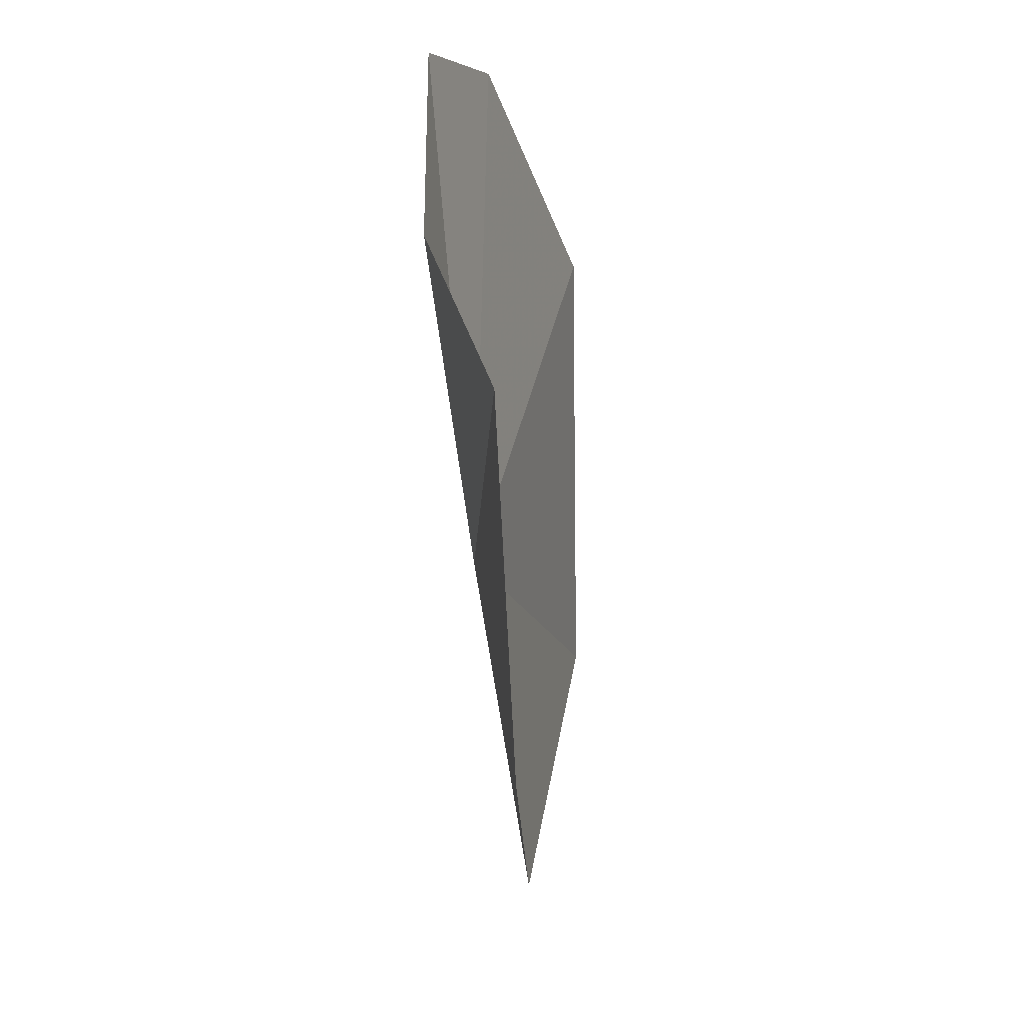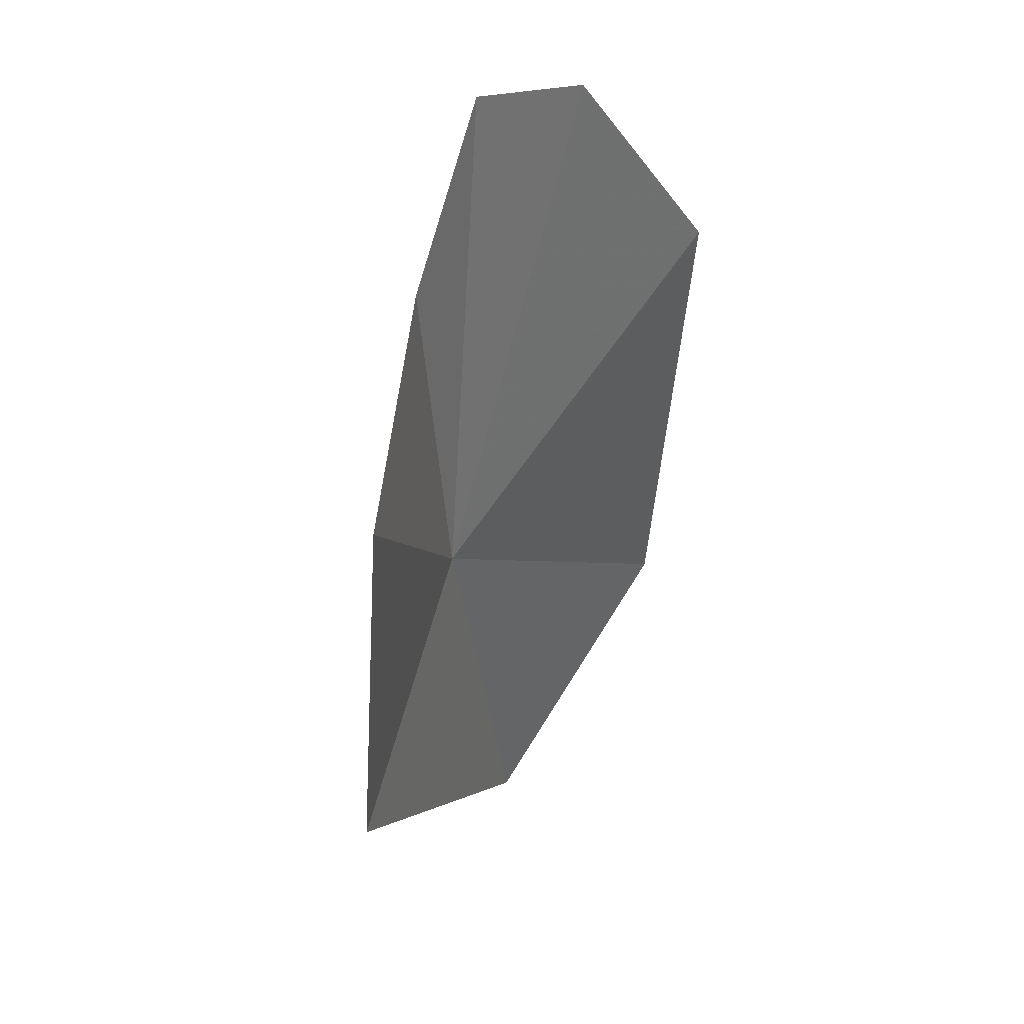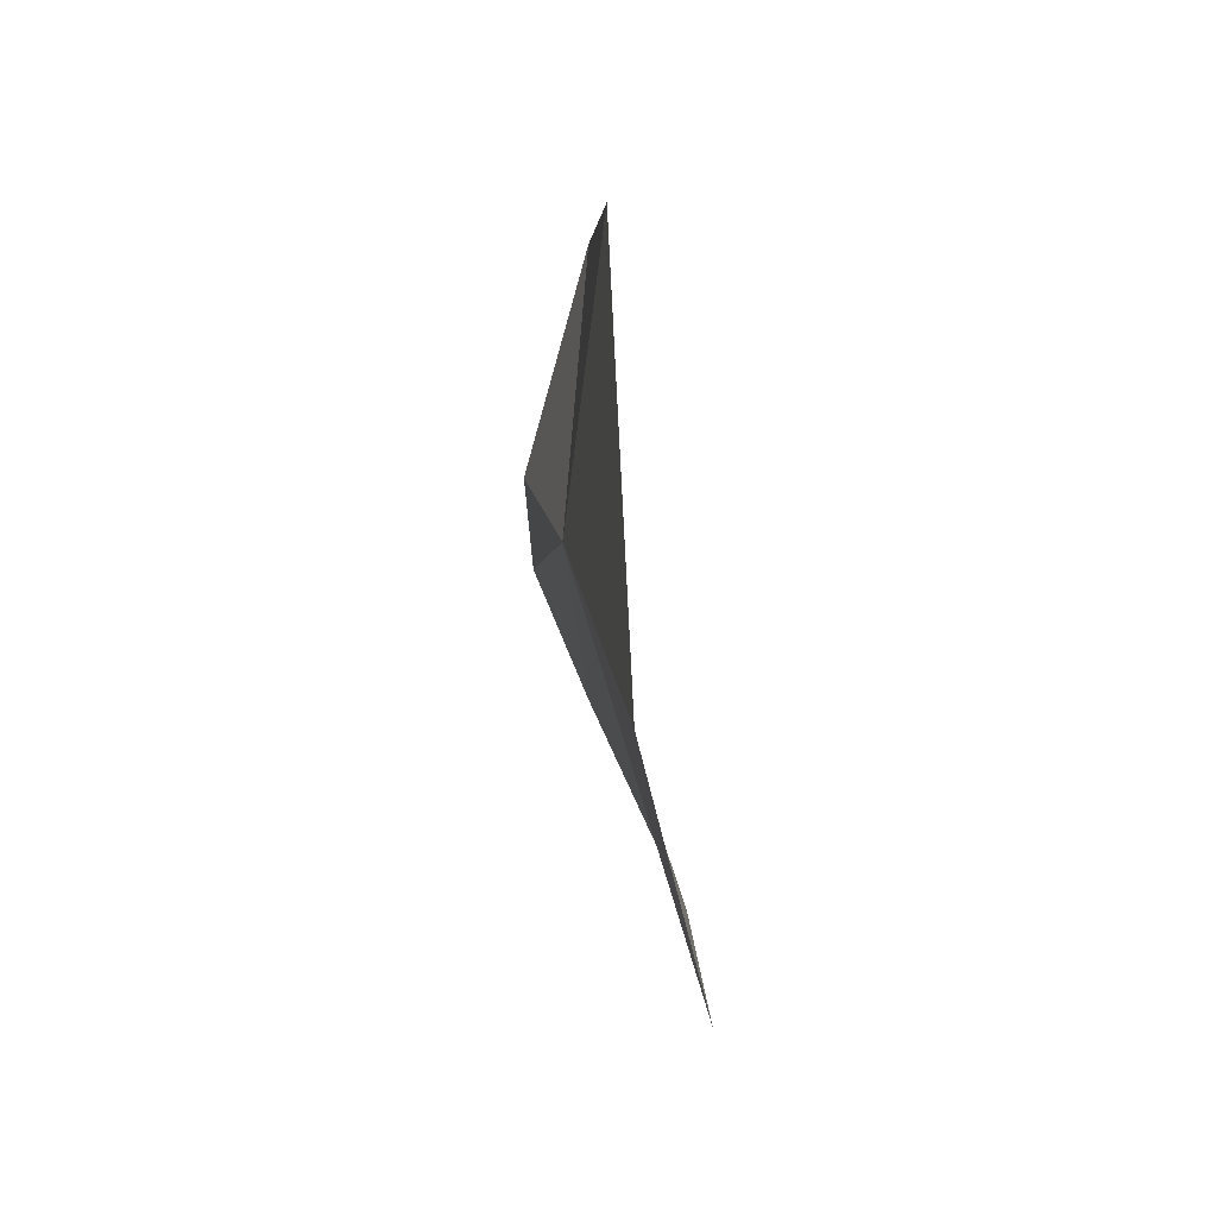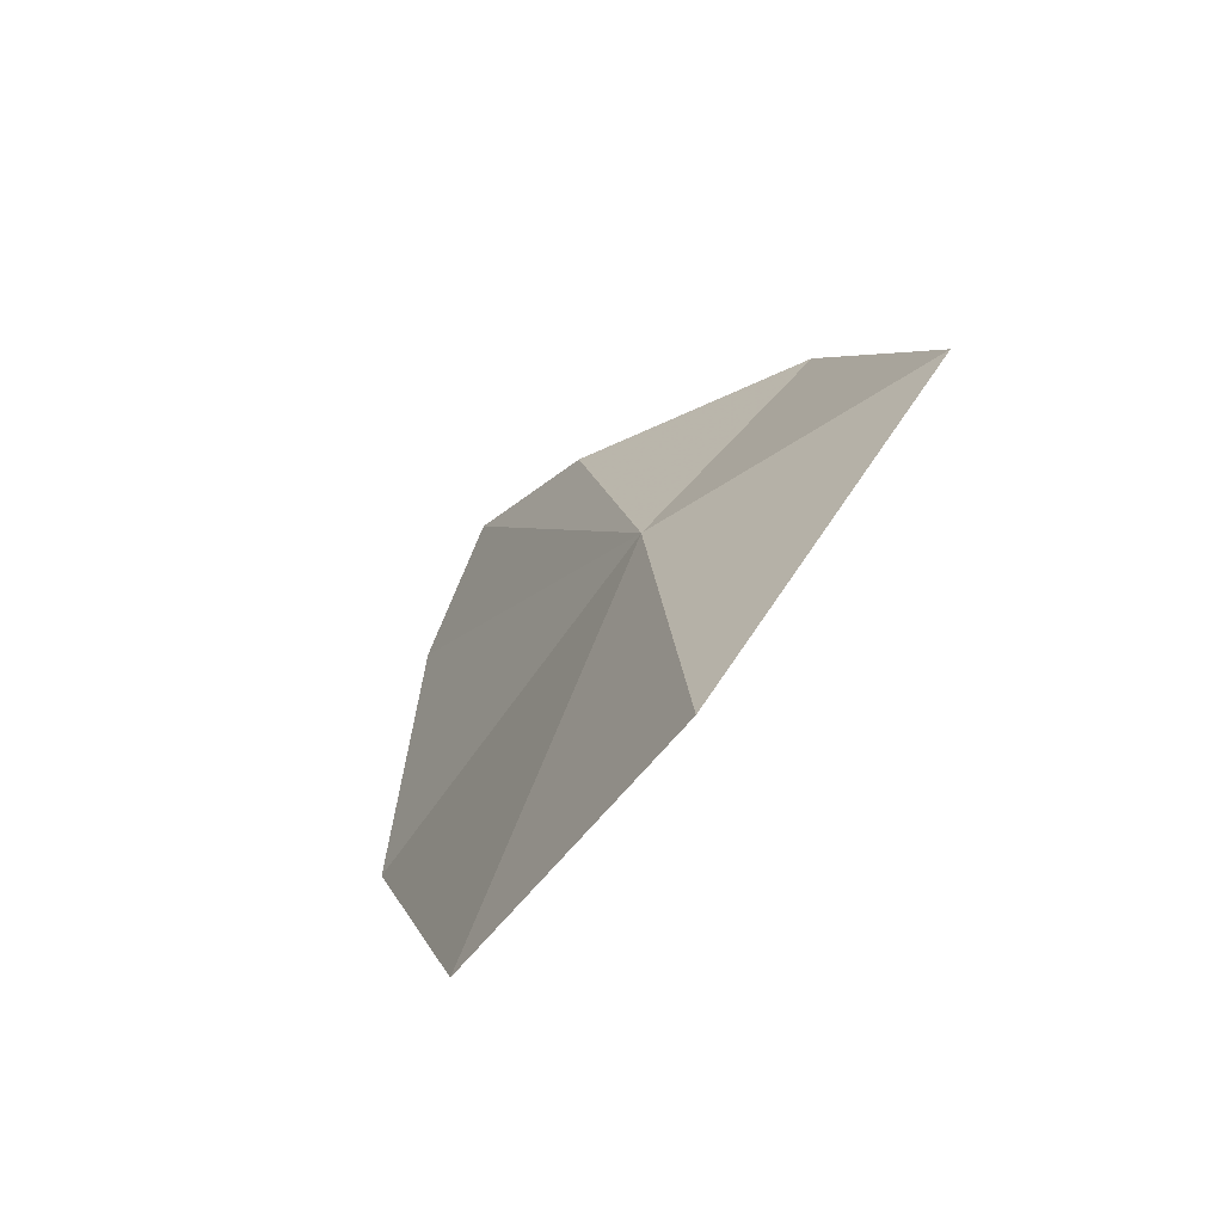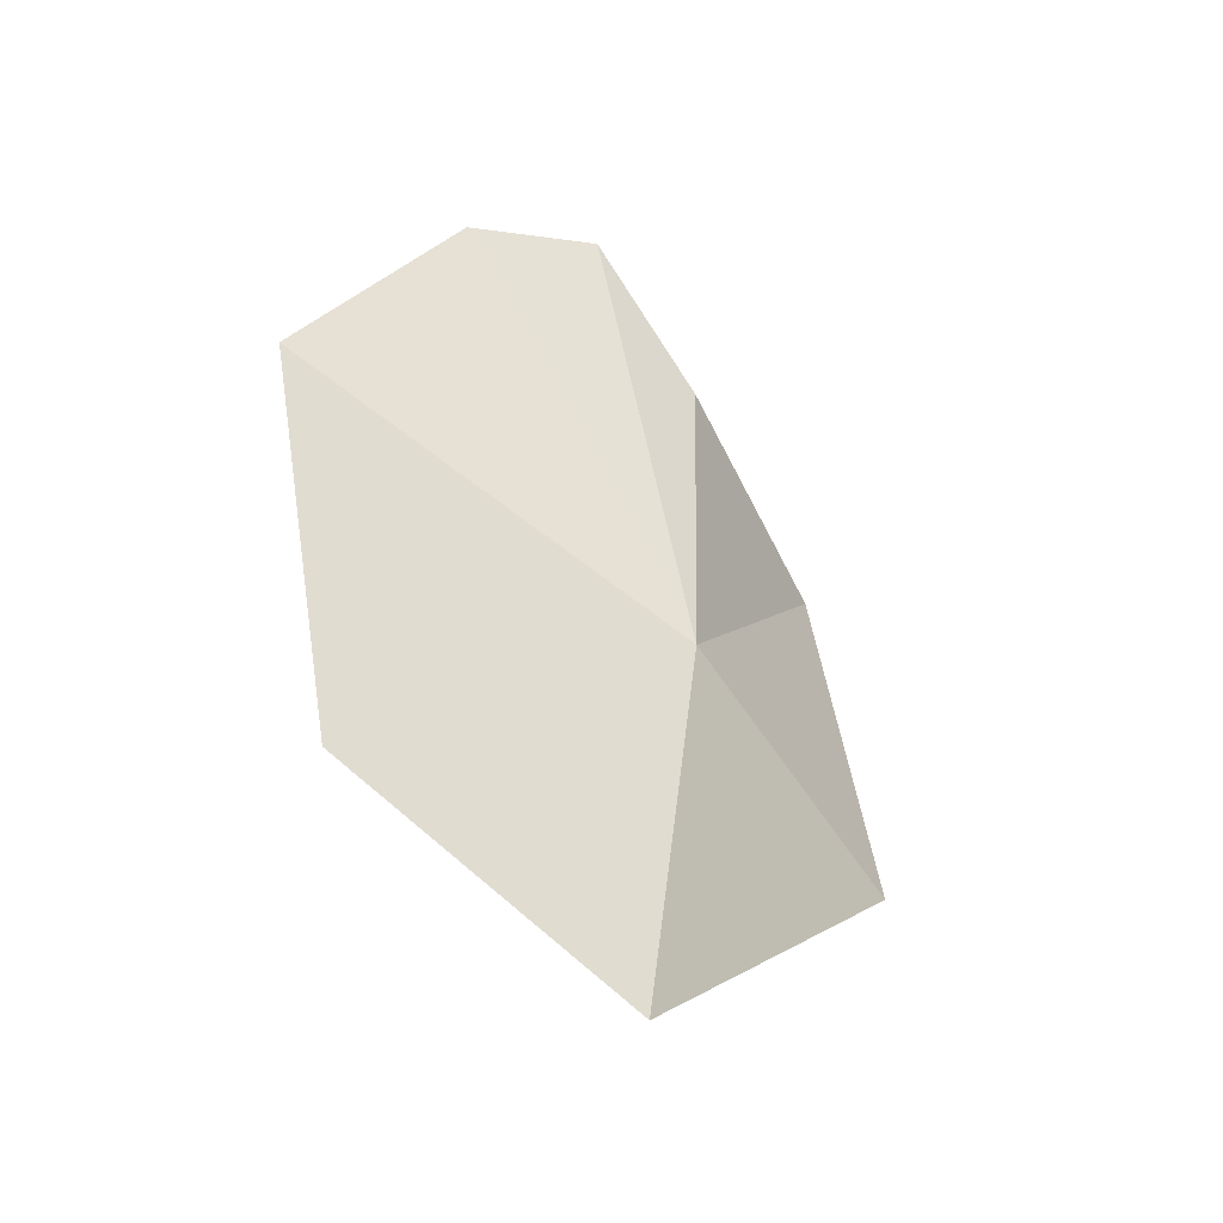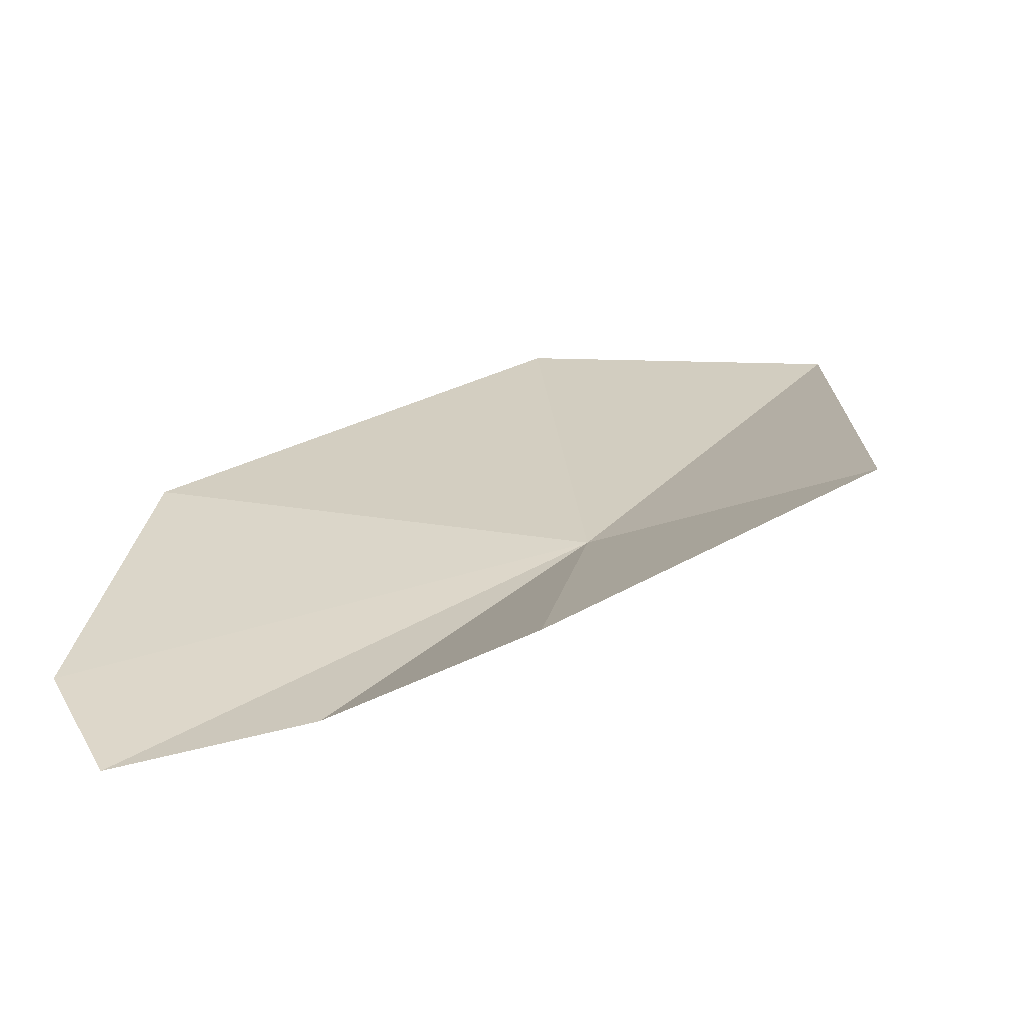
<metadata>
{"format":"obj","ext":"obj","renderer":"f3d","projection":"perspective","resolution":1024,"background":"white","views":[{"elev":32.2,"azim":106.5,"up":"+Z"},{"elev":53.8,"azim":129.8,"up":"+Z"},{"elev":-71.8,"azim":107.3,"up":"+Z"},{"elev":-77.8,"azim":57.2,"up":"+Z"},{"elev":-56.6,"azim":-30.3,"up":"+Z"},{"elev":22.3,"azim":38.2,"up":"+Y"}]}
</metadata>
<code>
v -0.945 -4.476 7.772
v -0.979 -4.555 8.283
v -0.671 -4.359 8.233
v -0.54 -4.291 7.703
v -1.367 -4.579 8.375
v -1.571 -4.494 7.969
v -1.409 -4.435 7.283
v -1.172 -4.608 8.475
v -0.977 -4.397 7.124
f 1 3 2
f 1 4 3
f 1 5 6
f 1 6 7
f 1 8 5
f 1 2 8
f 1 9 4
f 1 7 9

</code>
